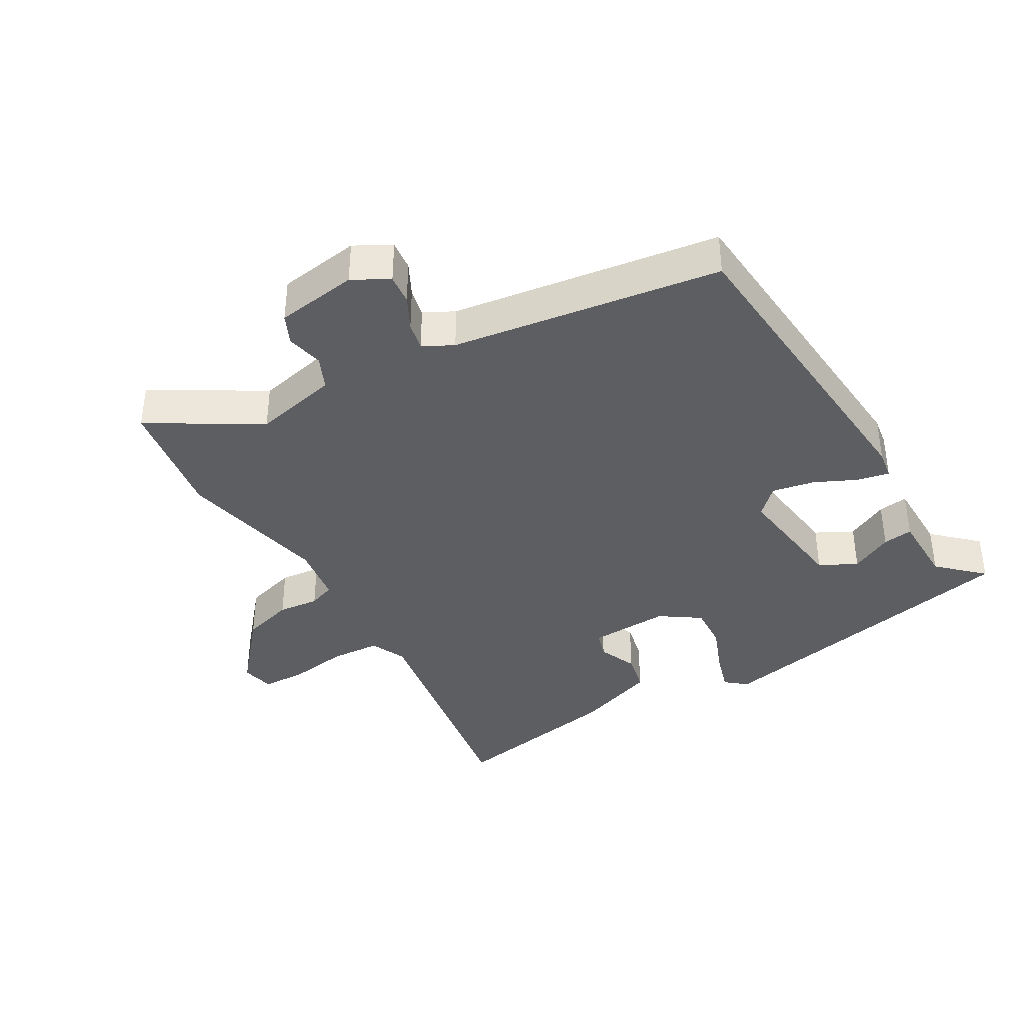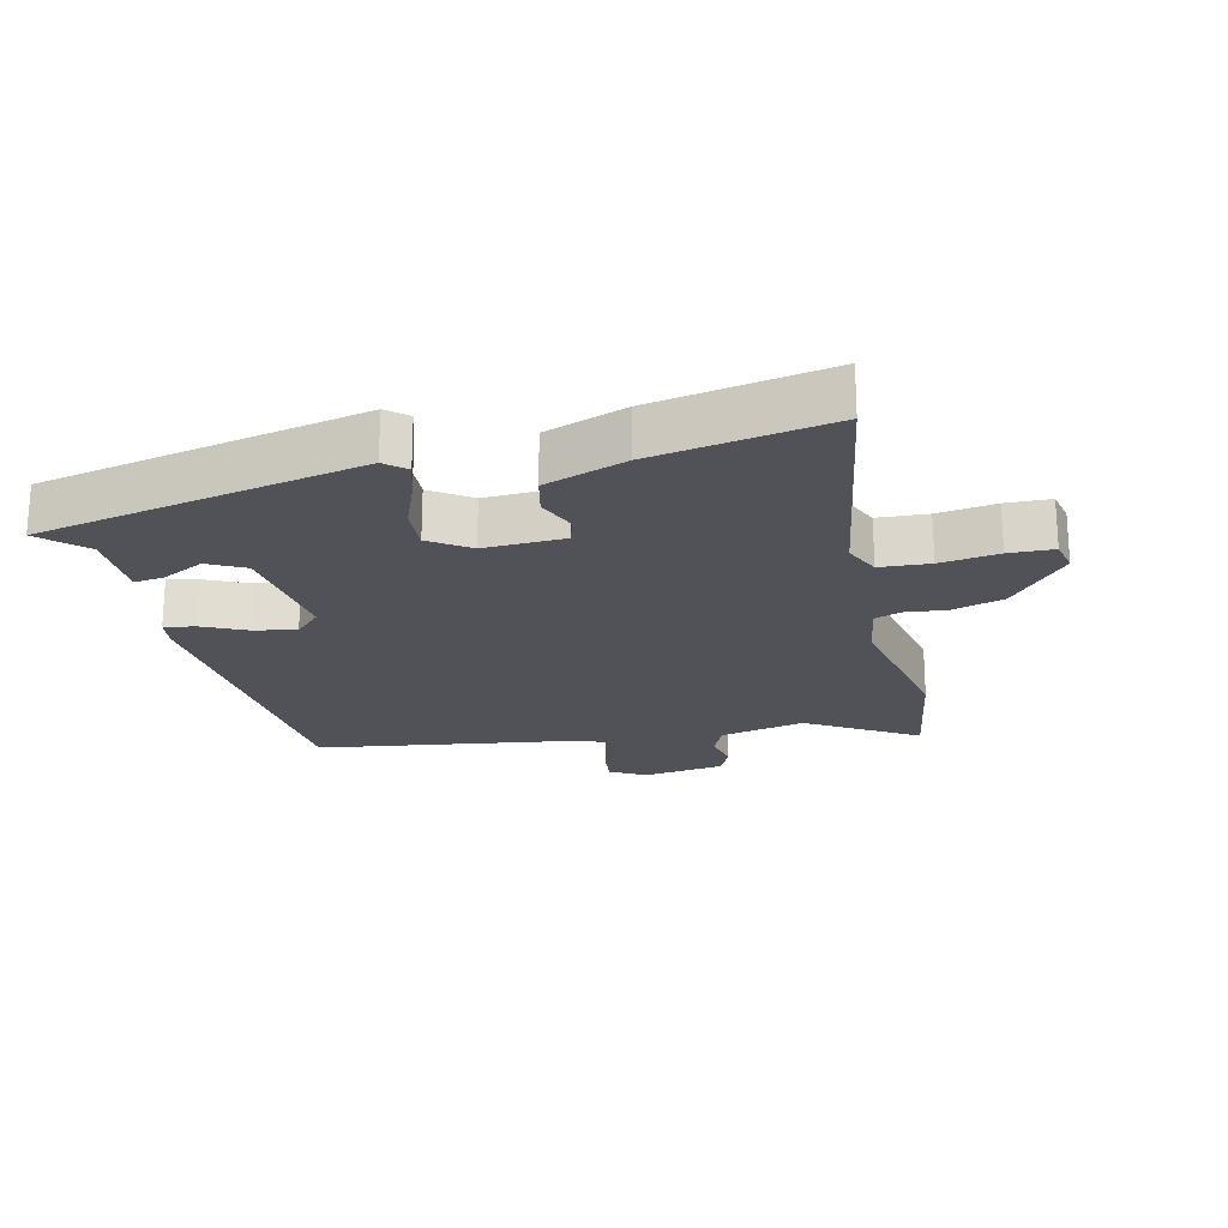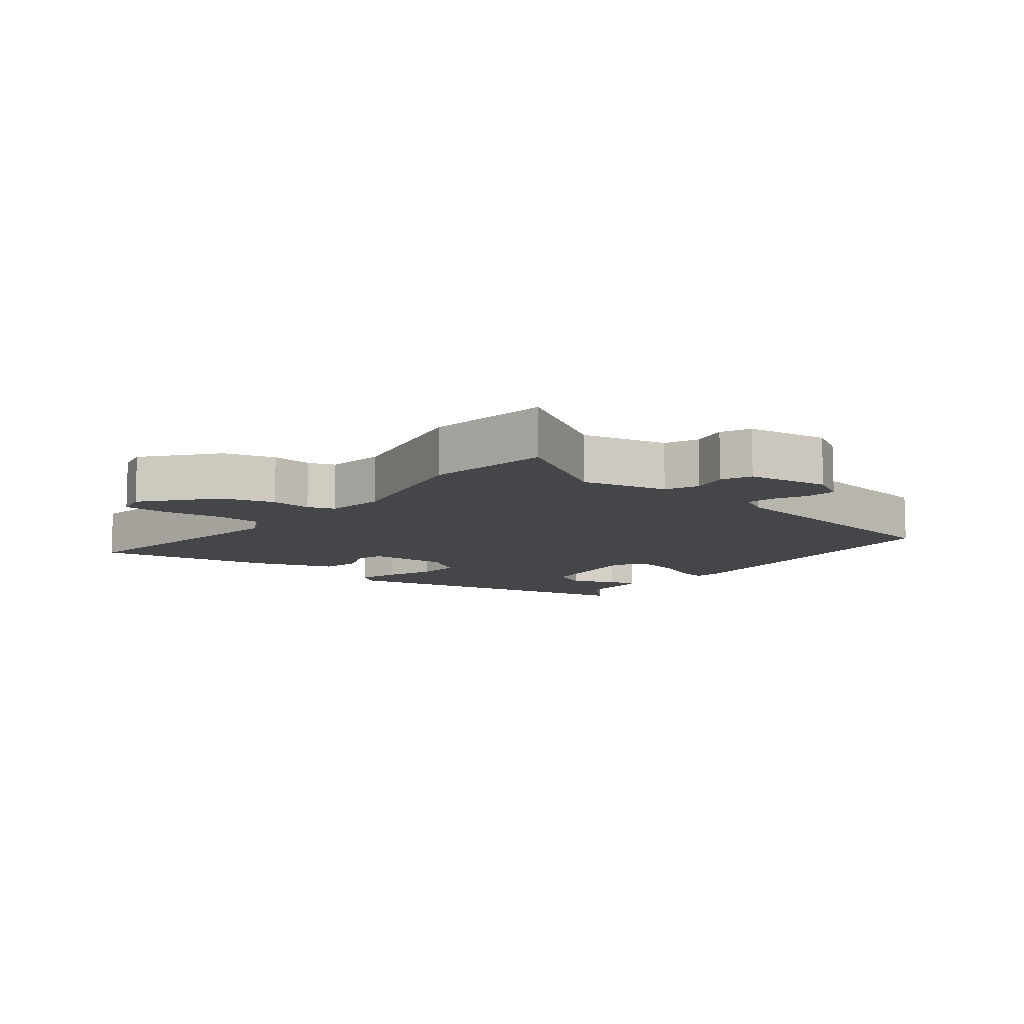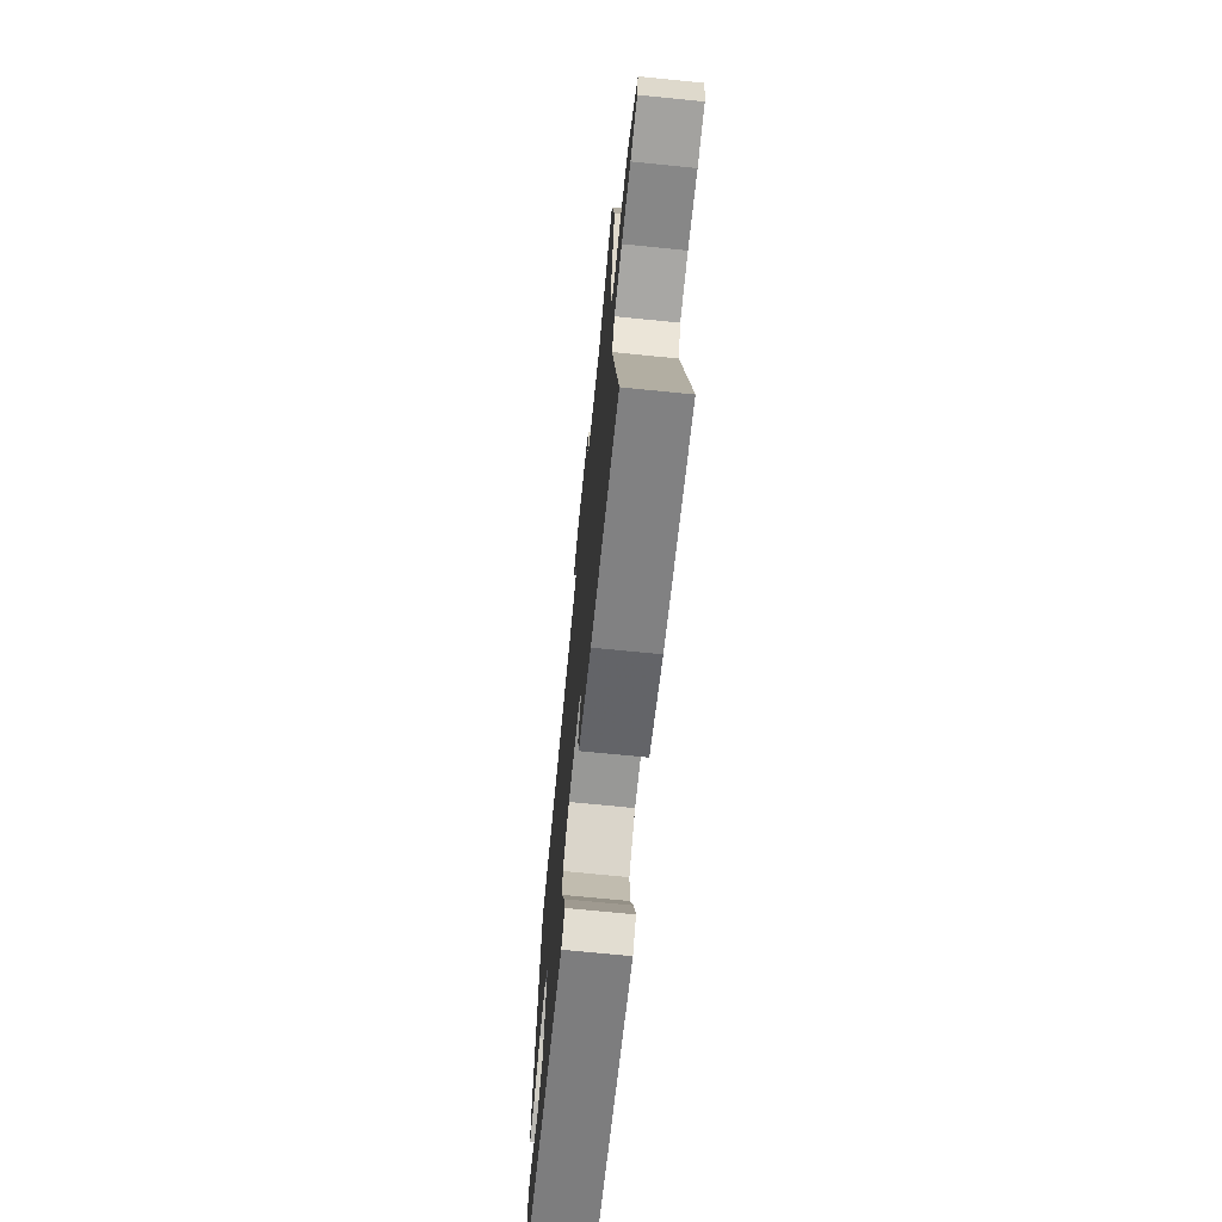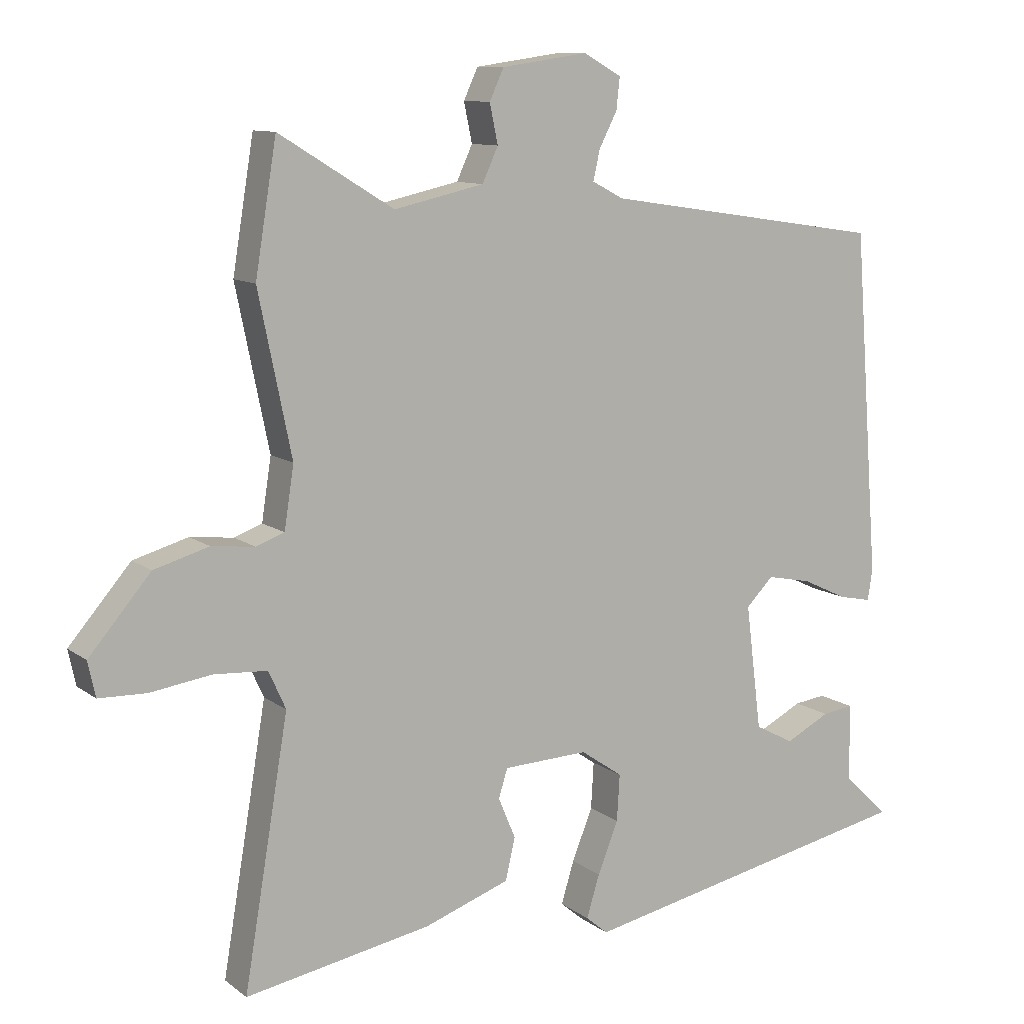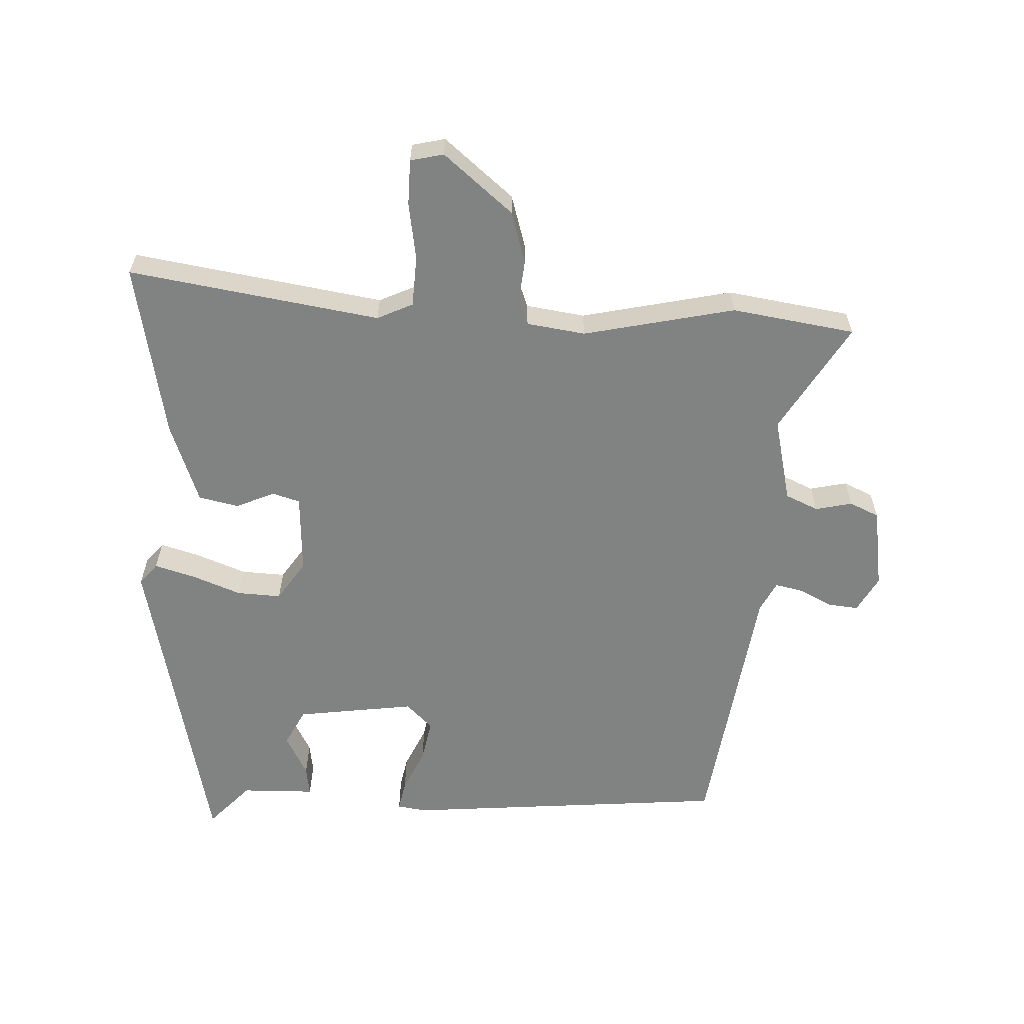
<metadata>
{"format":"obj","ext":"obj","renderer":"f3d","projection":"perspective","resolution":1024,"background":"white","views":[{"elev":-38.4,"azim":30.5,"up":"+Y"},{"elev":-21.5,"azim":-166.6,"up":"+Y"},{"elev":-9.9,"azim":-37.9,"up":"+Y"},{"elev":-70.8,"azim":-95.7,"up":"+Z"},{"elev":10.5,"azim":-30.1,"up":"+Z"},{"elev":-60.6,"azim":-91.9,"up":"+Y"}]}
</metadata>
<code>
v 0.518 0.07 -0.417
v 0.02 0.07 -0.519
v -0.012 0.07 -0.492
v 0.007 0.07 -0.43
v 0.037 0.07 -0.355
v 0.041 0.07 -0.287
v -0.02 0.07 -0.245
v -0.144 0.07 -0.25
v -0.157 0.07 -0.292
v -0.132 0.07 -0.352
v -0.146 0.07 -0.413
v -0.271 0.07 -0.457
v -0.543 0.07 -0.506
v -0.478 0.07 -0.121
v -0.503 0.07 -0.066
v -0.58 0.07 -0.061
v -0.67 0.07 -0.074
v -0.739 0.07 -0.072
v -0.75 0.07 -0.021
v -0.66 0.07 0.084
v -0.58 0.07 0.107
v -0.517 0.07 0.1
v -0.476 0.07 0.115
v -0.462 0.07 0.205
v -0.51 0.07 0.438
v -0.479 0.07 0.627
v -0.312 0.07 0.525
v -0.181 0.07 0.554
v -0.158 0.07 0.604
v -0.17 0.07 0.661
v -0.149 0.07 0.706
v -0.023 0.07 0.724
v 0.032 0.07 0.693
v 0.027 0.07 0.647
v 0.001 0.07 0.597
v -0.009 0.07 0.553
v 0.037 0.07 0.529
v 0.448 0.07 0.467
v 0.486 0.07 -0.036
v 0.479 0.07 -0.081
v 0.431 0.07 -0.071
v 0.365 0.07 -0.04
v 0.3 0.07 -0.027
v 0.26 0.07 -0.067
v 0.283 0.07 -0.25
v 0.34 0.07 -0.28
v 0.405 0.07 -0.247
v 0.451 0.07 -0.241
v 0.452 0.07 -0.354
v 0.518 0 -0.417
v 0.02 0 -0.519
v -0.012 0 -0.492
v 0.007 0 -0.43
v 0.037 0 -0.355
v 0.041 0 -0.287
v -0.02 0 -0.245
v -0.144 0 -0.25
v -0.157 0 -0.292
v -0.132 0 -0.352
v -0.146 0 -0.413
v -0.271 0 -0.457
v -0.543 0 -0.506
v -0.478 0 -0.121
v -0.503 0 -0.066
v -0.58 0 -0.061
v -0.67 0 -0.074
v -0.739 0 -0.072
v -0.75 0 -0.021
v -0.66 0 0.084
v -0.58 0 0.107
v -0.517 0 0.1
v -0.476 0 0.115
v -0.462 0 0.205
v -0.51 0 0.438
v -0.479 0 0.627
v -0.312 0 0.525
v -0.181 0 0.554
v -0.158 0 0.604
v -0.17 0 0.661
v -0.149 0 0.706
v -0.023 0 0.724
v 0.032 0 0.693
v 0.027 0 0.647
v 0.001 0 0.597
v -0.009 0 0.553
v 0.037 0 0.529
v 0.448 0 0.467
v 0.486 0 -0.036
v 0.479 0 -0.081
v 0.431 0 -0.071
v 0.365 0 -0.04
v 0.3 0 -0.027
v 0.26 0 -0.067
v 0.283 0 -0.25
v 0.34 0 -0.28
v 0.405 0 -0.247
v 0.451 0 -0.241
v 0.452 0 -0.354
f 46 47 48 49
f 45 46 49 1
f 39 40 41 42
f 37 38 39 42
f 36 37 42 43
f 32 33 34 35
f 32 35 36
f 29 30 31 32
f 28 29 32 36
f 27 28 36 43
f 24 25 26 27
f 23 24 27 43
f 19 20 21 22
f 16 17 18 19
f 15 16 19 22
f 14 15 22 23
f 12 13 14
f 9 10 11 12
f 8 9 12 14
f 7 8 14 23
f 2 3 4 5
f 45 1 2 5
f 44 45 5 6
f 23 43 44
f 6 7 23 44
f 98 97 96 95
f 50 98 95 94
f 91 90 89 88
f 91 88 87 86
f 92 91 86 85
f 84 83 82 81
f 85 84 81
f 81 80 79 78
f 85 81 78 77
f 92 85 77 76
f 76 75 74 73
f 92 76 73 72
f 71 70 69 68
f 68 67 66 65
f 71 68 65 64
f 72 71 64 63
f 63 62 61
f 61 60 59 58
f 63 61 58 57
f 72 63 57 56
f 54 53 52 51
f 54 51 50 94
f 55 54 94 93
f 93 92 72
f 93 72 56 55
f 1 50 51 2
f 2 51 52 3
f 3 52 53 4
f 4 53 54 5
f 5 54 55 6
f 6 55 56 7
f 7 56 57 8
f 8 57 58 9
f 9 58 59 10
f 10 59 60 11
f 11 60 61 12
f 12 61 62 13
f 13 62 63 14
f 14 63 64 15
f 15 64 65 16
f 16 65 66 17
f 17 66 67 18
f 18 67 68 19
f 19 68 69 20
f 20 69 70 21
f 21 70 71 22
f 22 71 72 23
f 23 72 73 24
f 24 73 74 25
f 25 74 75 26
f 26 75 76 27
f 27 76 77 28
f 28 77 78 29
f 29 78 79 30
f 30 79 80 31
f 31 80 81 32
f 32 81 82 33
f 33 82 83 34
f 34 83 84 35
f 35 84 85 36
f 36 85 86 37
f 37 86 87 38
f 38 87 88 39
f 39 88 89 40
f 40 89 90 41
f 41 90 91 42
f 42 91 92 43
f 43 92 93 44
f 44 93 94 45
f 45 94 95 46
f 46 95 96 47
f 47 96 97 48
f 48 97 98 49
f 49 98 50 1

</code>
